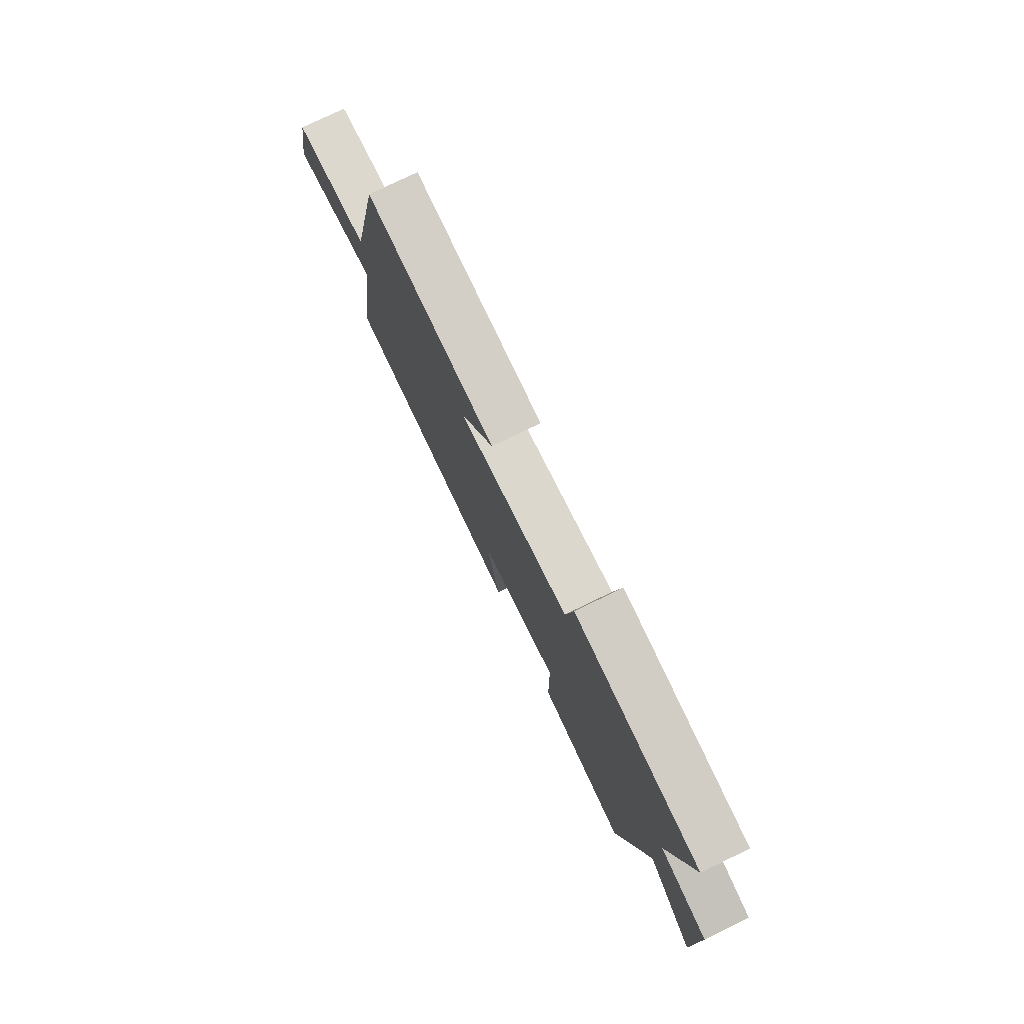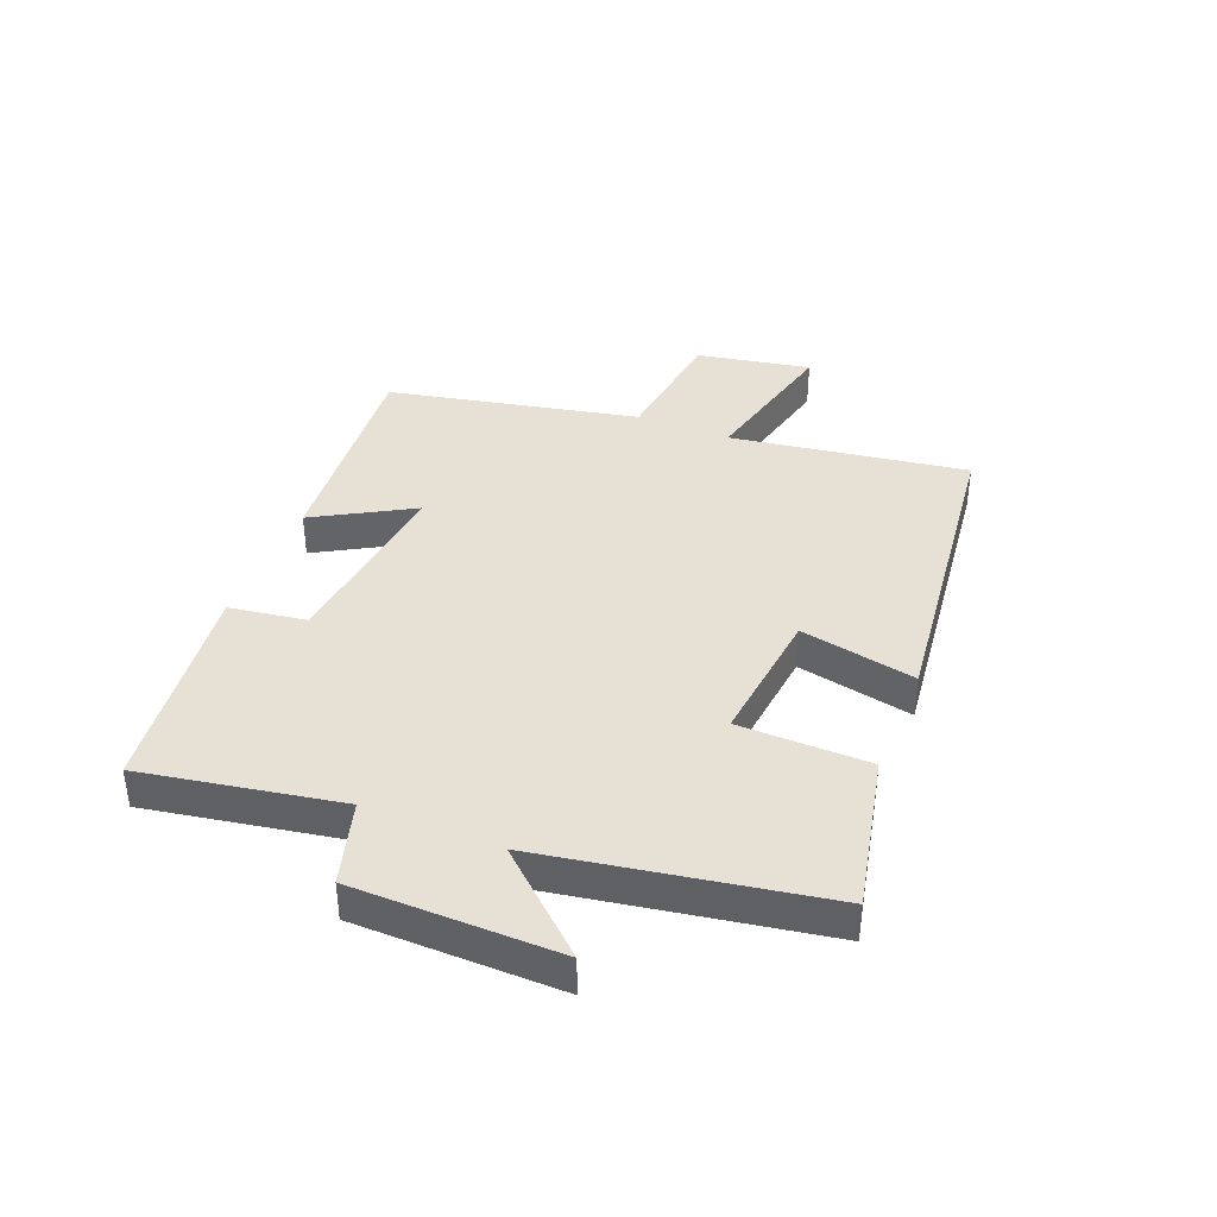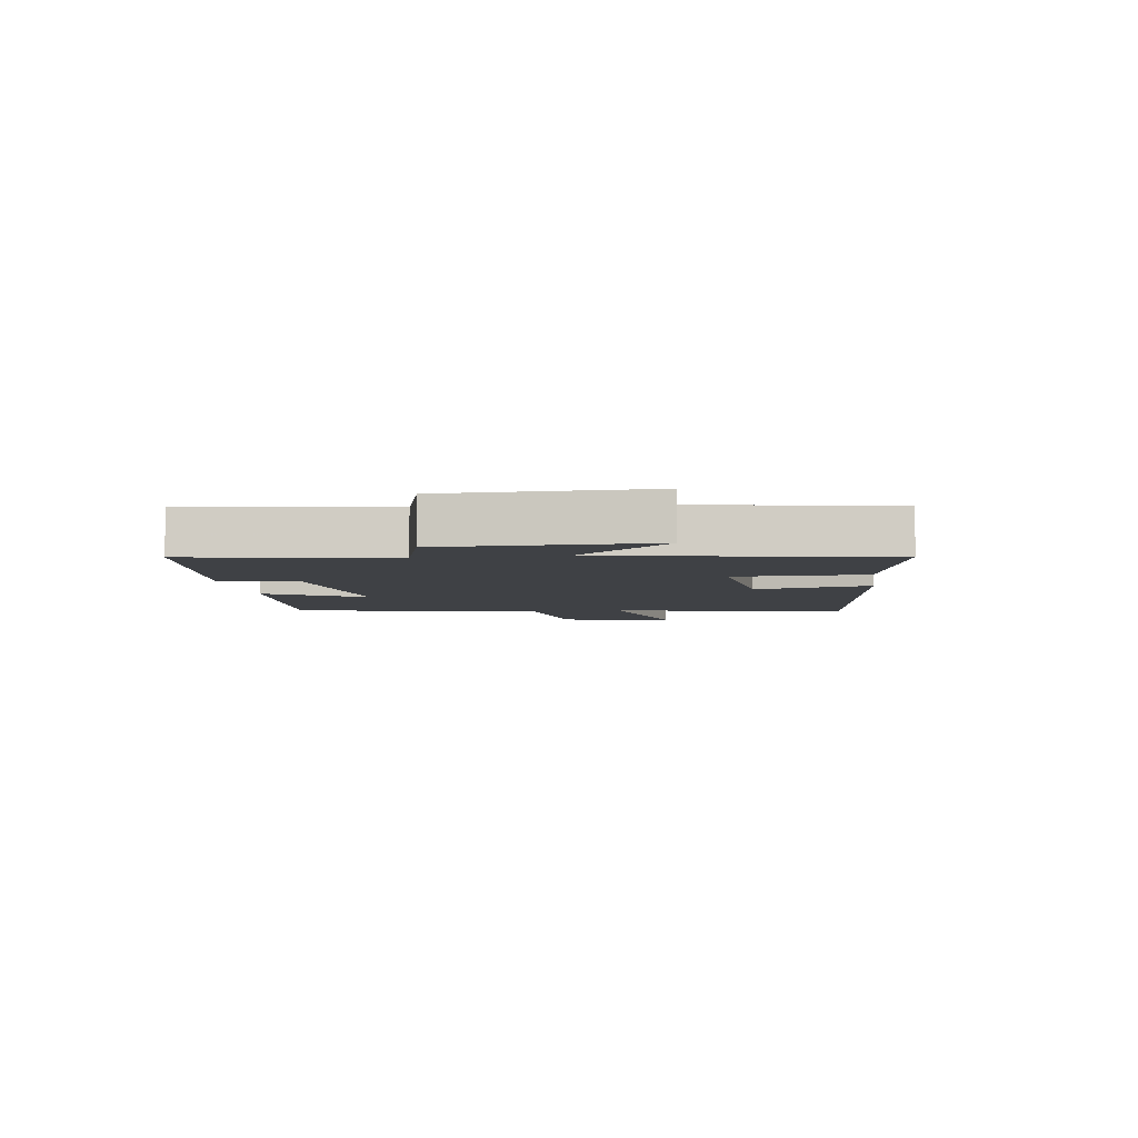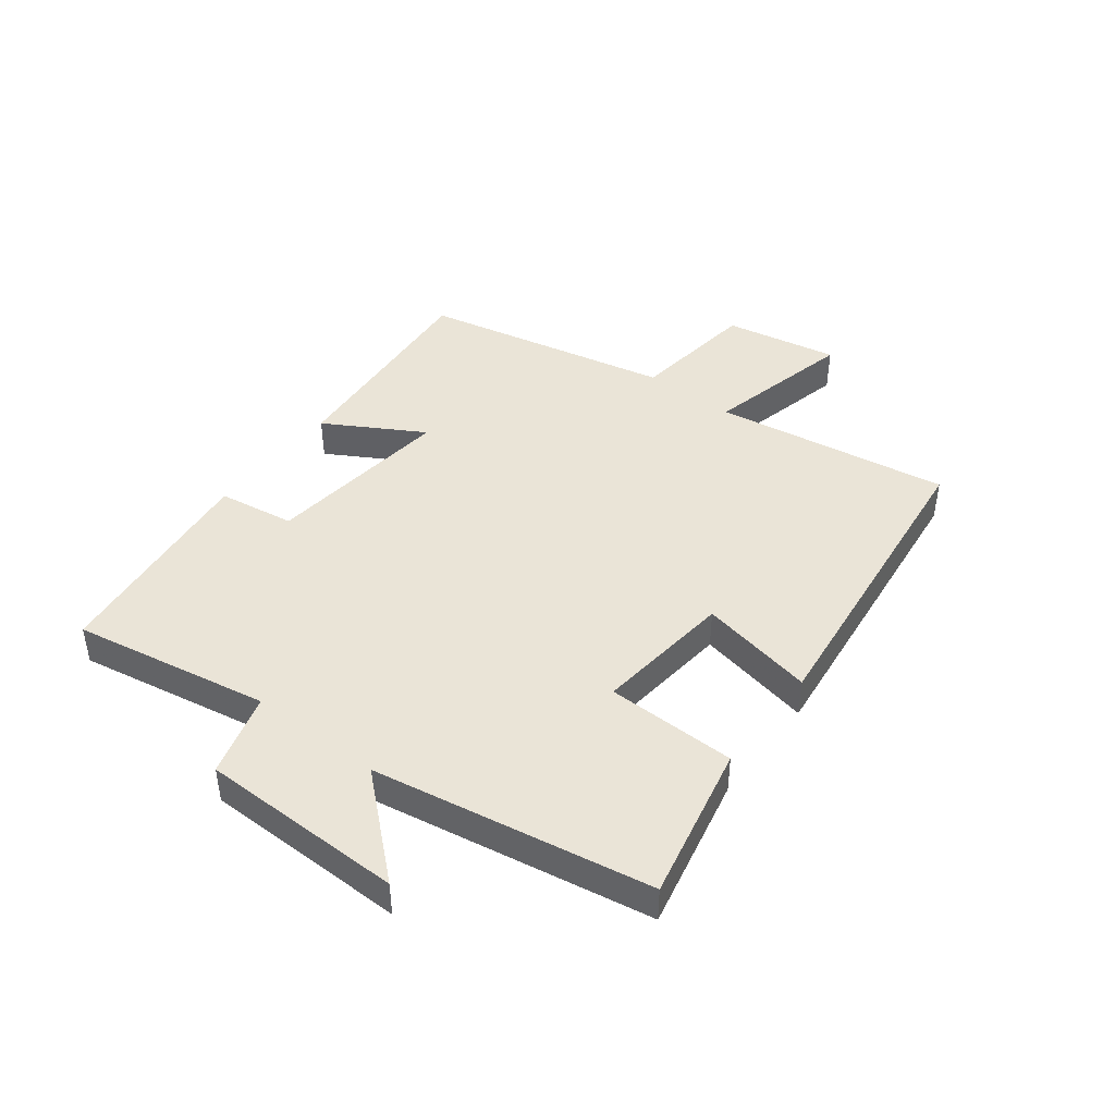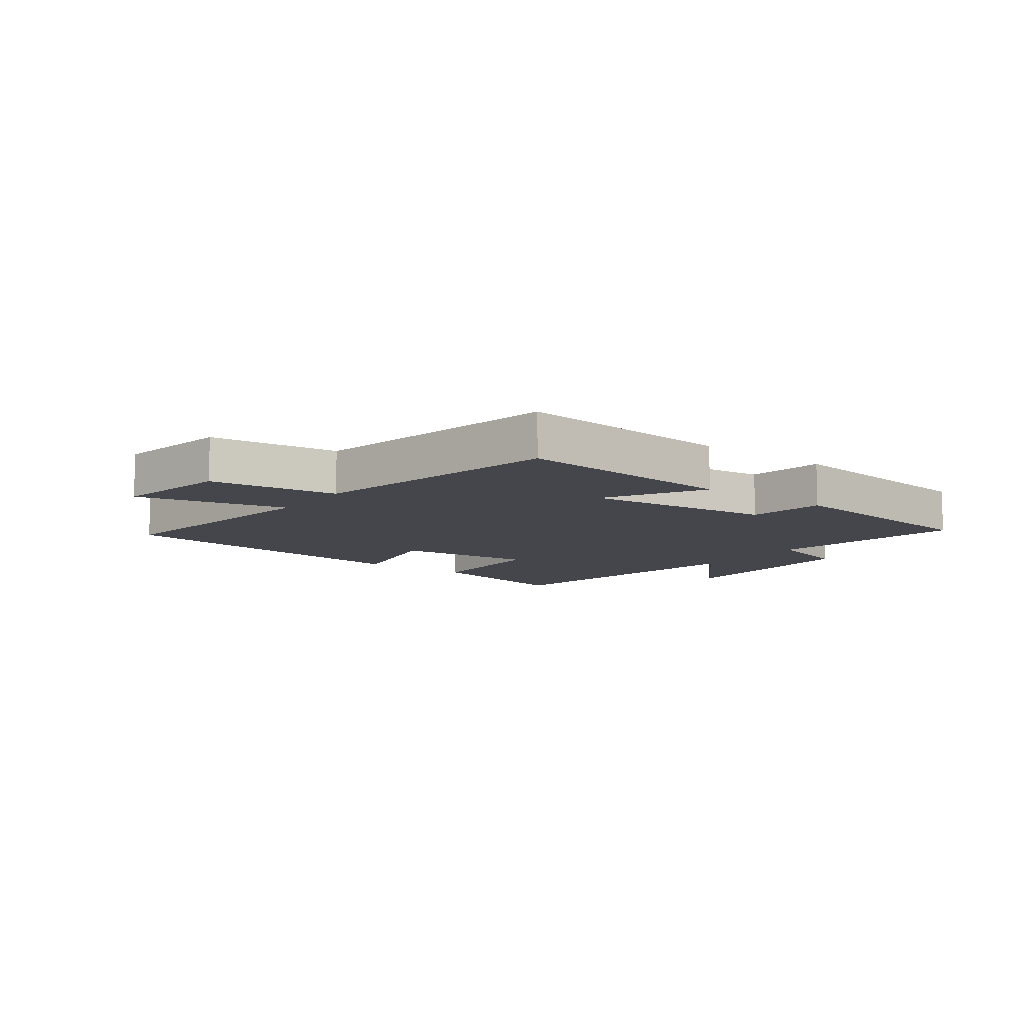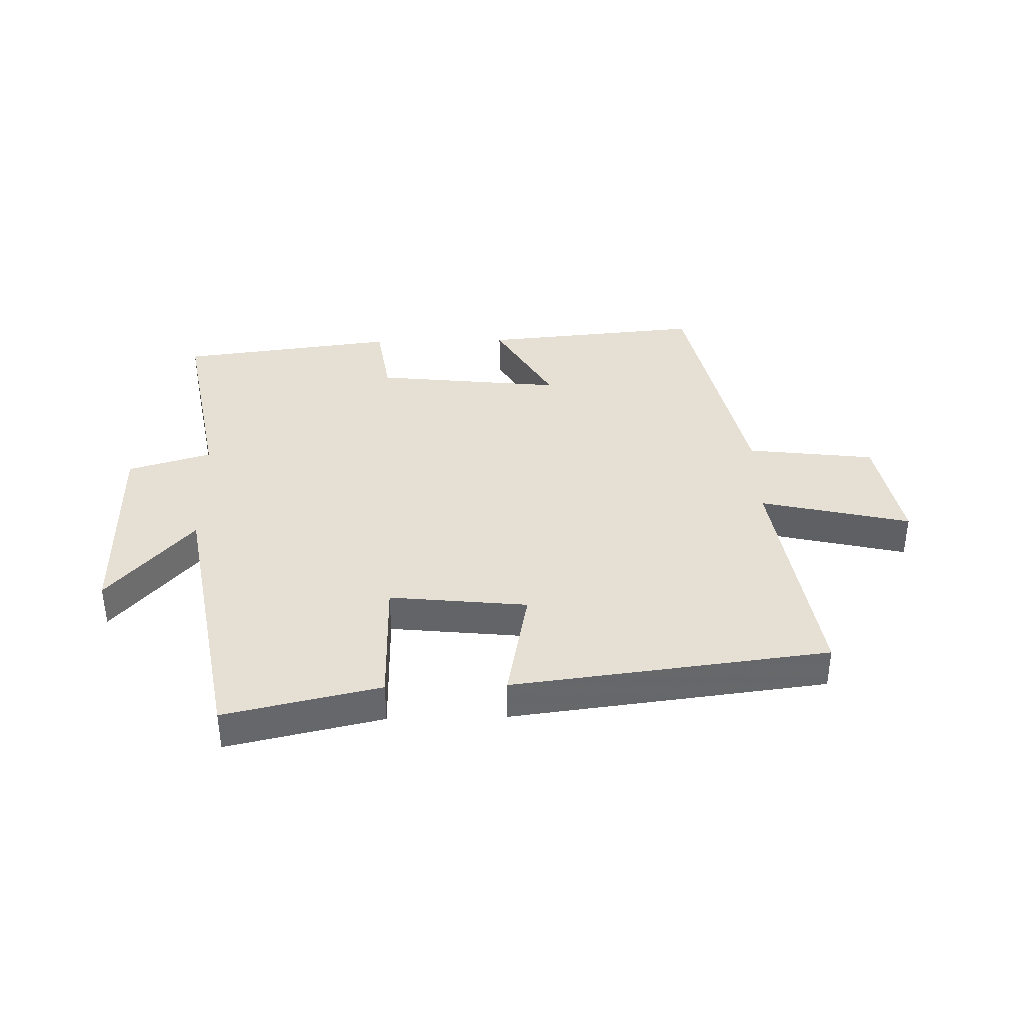
<metadata>
{"format":"obj","ext":"obj","renderer":"f3d","projection":"perspective","resolution":1024,"background":"white","views":[{"elev":77.5,"azim":64.1,"up":"+Z"},{"elev":39.2,"azim":112.2,"up":"+Y"},{"elev":-5.4,"azim":98.3,"up":"+Y"},{"elev":43.6,"azim":127.7,"up":"+Y"},{"elev":-10.0,"azim":-36.4,"up":"+Y"},{"elev":38.2,"azim":178.6,"up":"+Y"}]}
</metadata>
<code>
v -0.41 0.07 0.533
v -0.042 0.07 0.5
v -0.136 0.07 0.338
v 0.178 0.07 0.372
v 0.198 0.07 0.5
v 0.56 0.07 0.455
v 0.5 0.07 0.128
v 0.639 0.07 0.087
v 0.641 0.07 -0.253
v 0.5 0.07 -0.094
v 0.418 0.07 -0.557
v 0.159 0.07 -0.5
v 0.157 0.07 -0.283
v -0.073 0.07 -0.307
v -0.035 0.07 -0.5
v -0.561 0.07 -0.436
v -0.5 0.07 -0.042
v -0.75 0.07 -0.1
v -0.714 0.07 0.09
v -0.5 0.07 0.116
v -0.41 0 0.533
v -0.042 0 0.5
v -0.136 0 0.338
v 0.178 0 0.372
v 0.198 0 0.5
v 0.56 0 0.455
v 0.5 0 0.128
v 0.639 0 0.087
v 0.641 0 -0.253
v 0.5 0 -0.094
v 0.418 0 -0.557
v 0.159 0 -0.5
v 0.157 0 -0.283
v -0.073 0 -0.307
v -0.035 0 -0.5
v -0.561 0 -0.436
v -0.5 0 -0.042
v -0.75 0 -0.1
v -0.714 0 0.09
v -0.5 0 0.116
f 17 18 19 20
f 1 2 3
f 20 1 3
f 17 20 3
f 14 15 16 17
f 17 3 4
f 14 17 4
f 13 14 4
f 13 4 5
f 12 13 5
f 11 12 5
f 10 11 5
f 7 8 9 10
f 7 10 5
f 5 6 7
f 40 39 38 37
f 23 22 21
f 23 21 40
f 23 40 37
f 37 36 35 34
f 24 23 37
f 24 37 34
f 24 34 33
f 25 24 33
f 25 33 32
f 25 32 31
f 25 31 30
f 30 29 28 27
f 25 30 27
f 27 26 25
f 1 21 22 2
f 2 22 23 3
f 3 23 24 4
f 4 24 25 5
f 5 25 26 6
f 6 26 27 7
f 7 27 28 8
f 8 28 29 9
f 9 29 30 10
f 10 30 31 11
f 11 31 32 12
f 12 32 33 13
f 13 33 34 14
f 14 34 35 15
f 15 35 36 16
f 16 36 37 17
f 17 37 38 18
f 18 38 39 19
f 19 39 40 20
f 20 40 21 1

</code>
